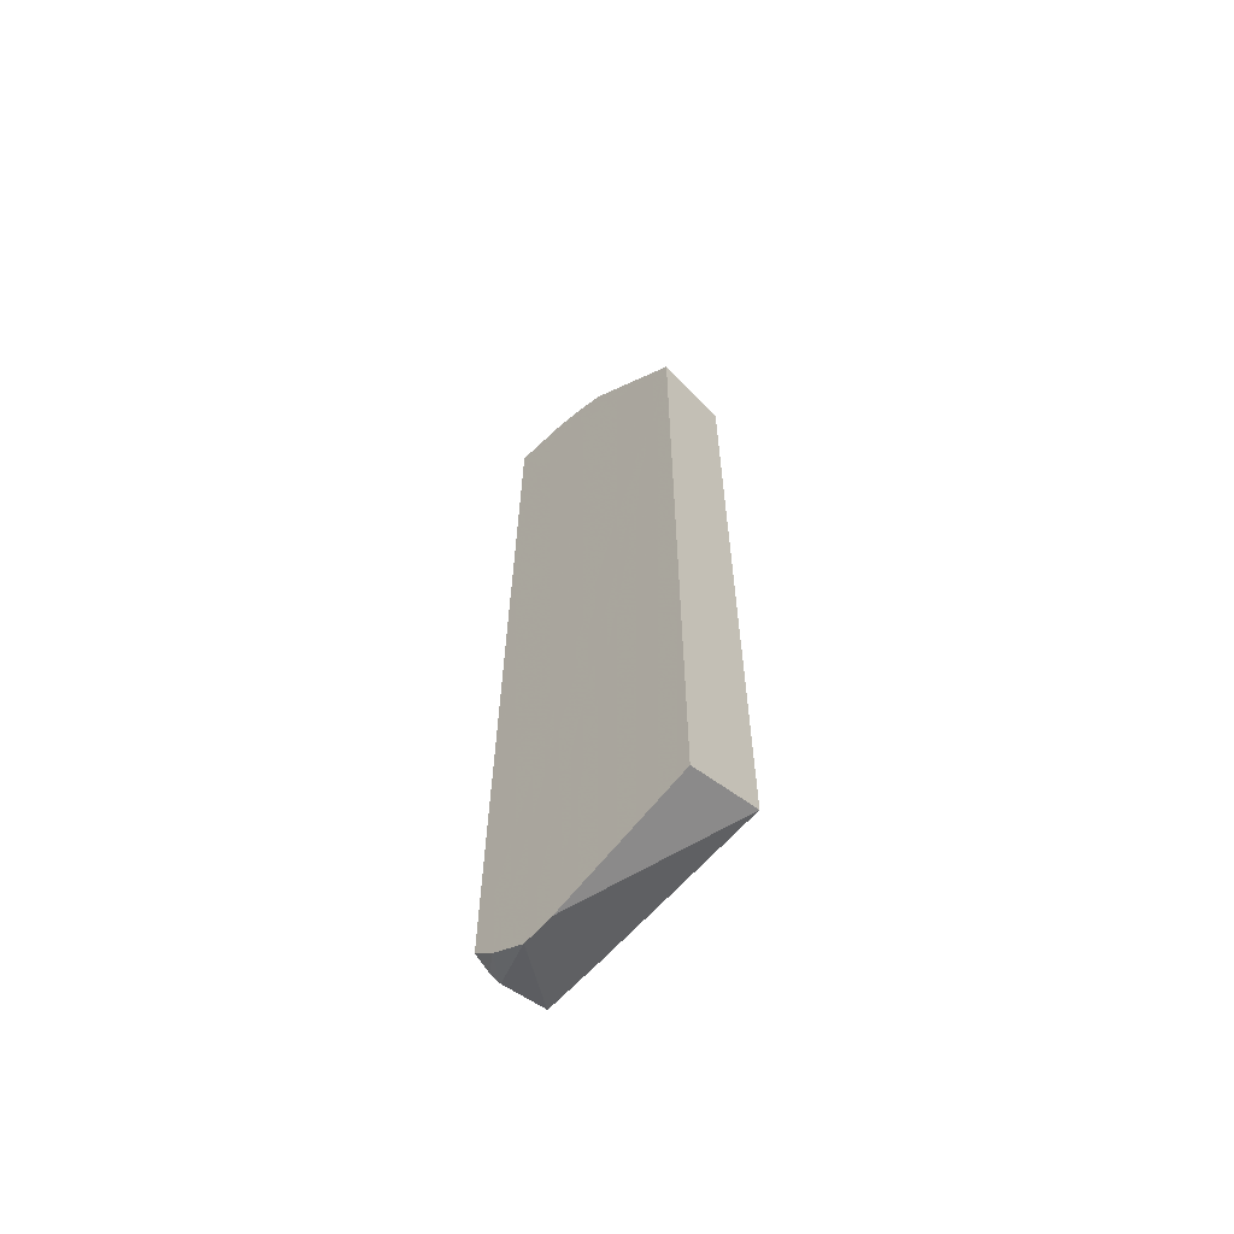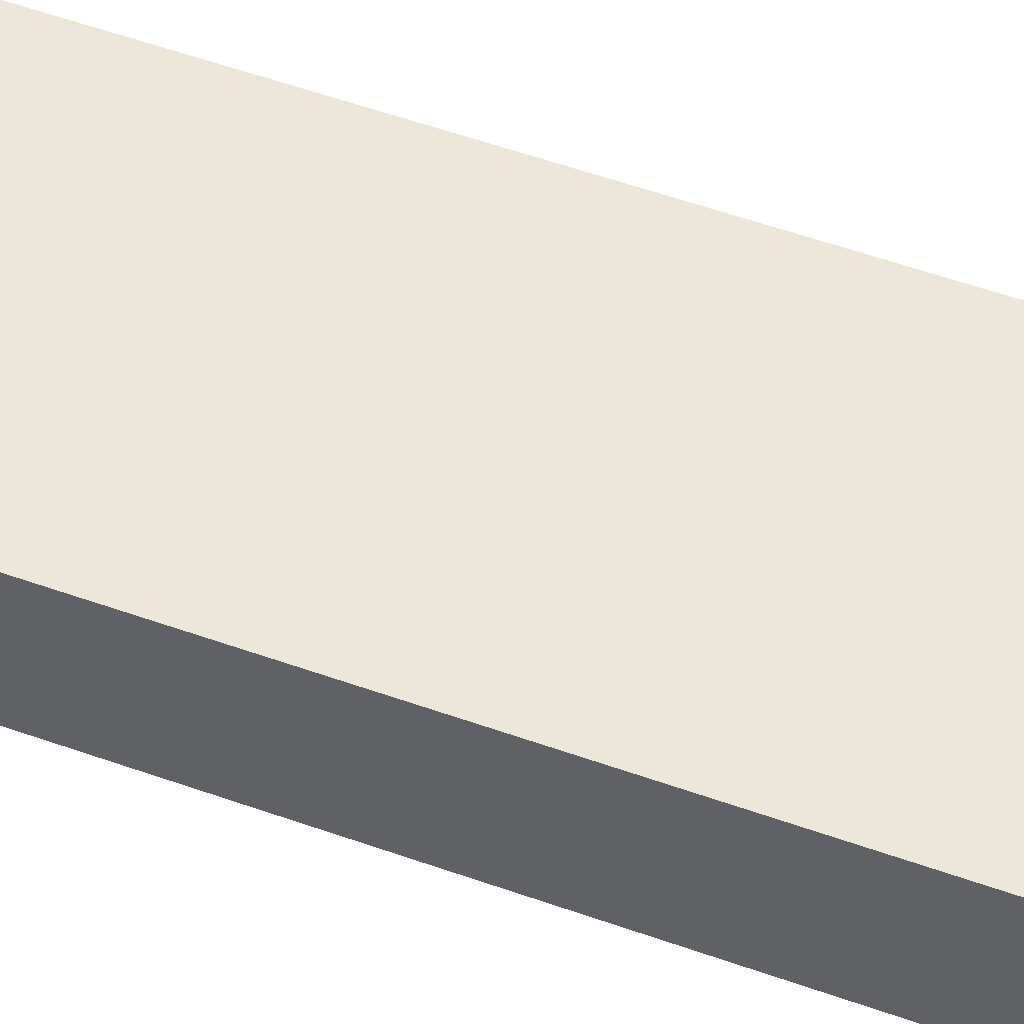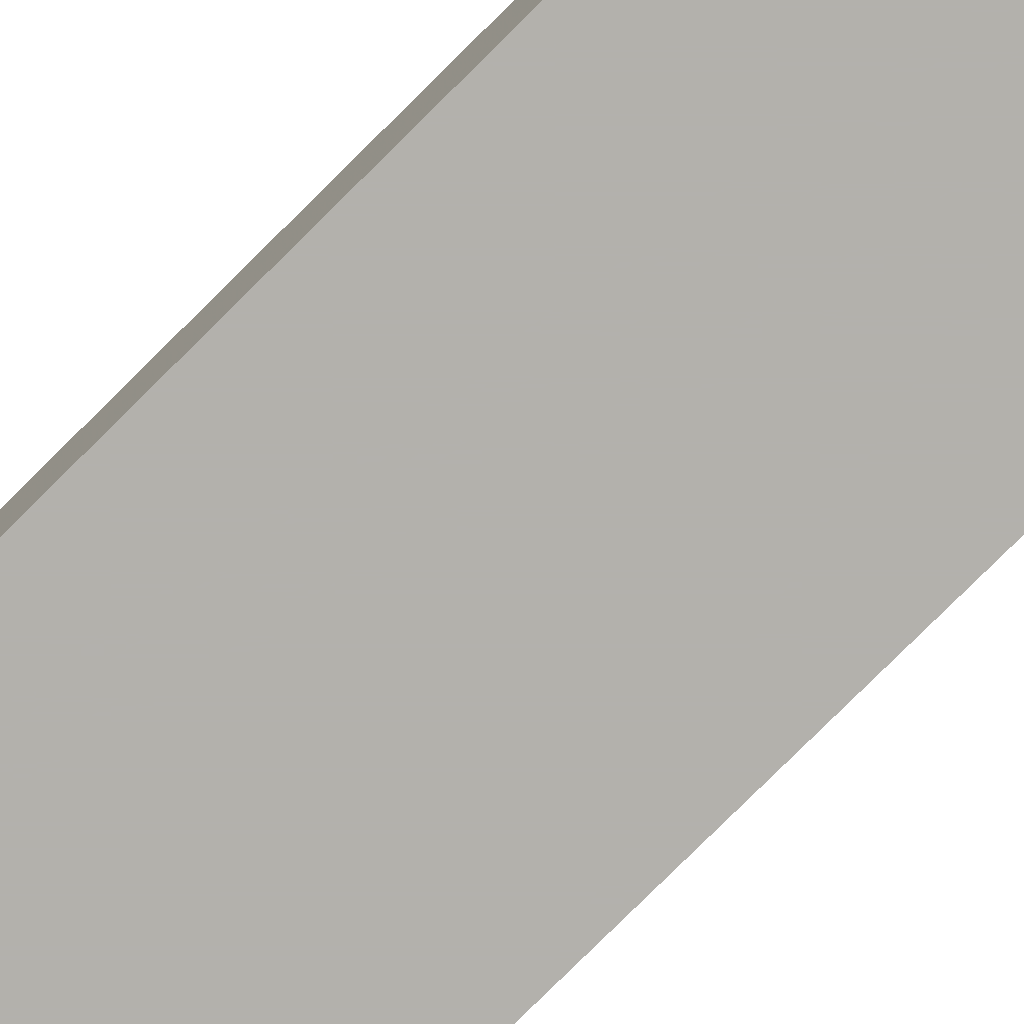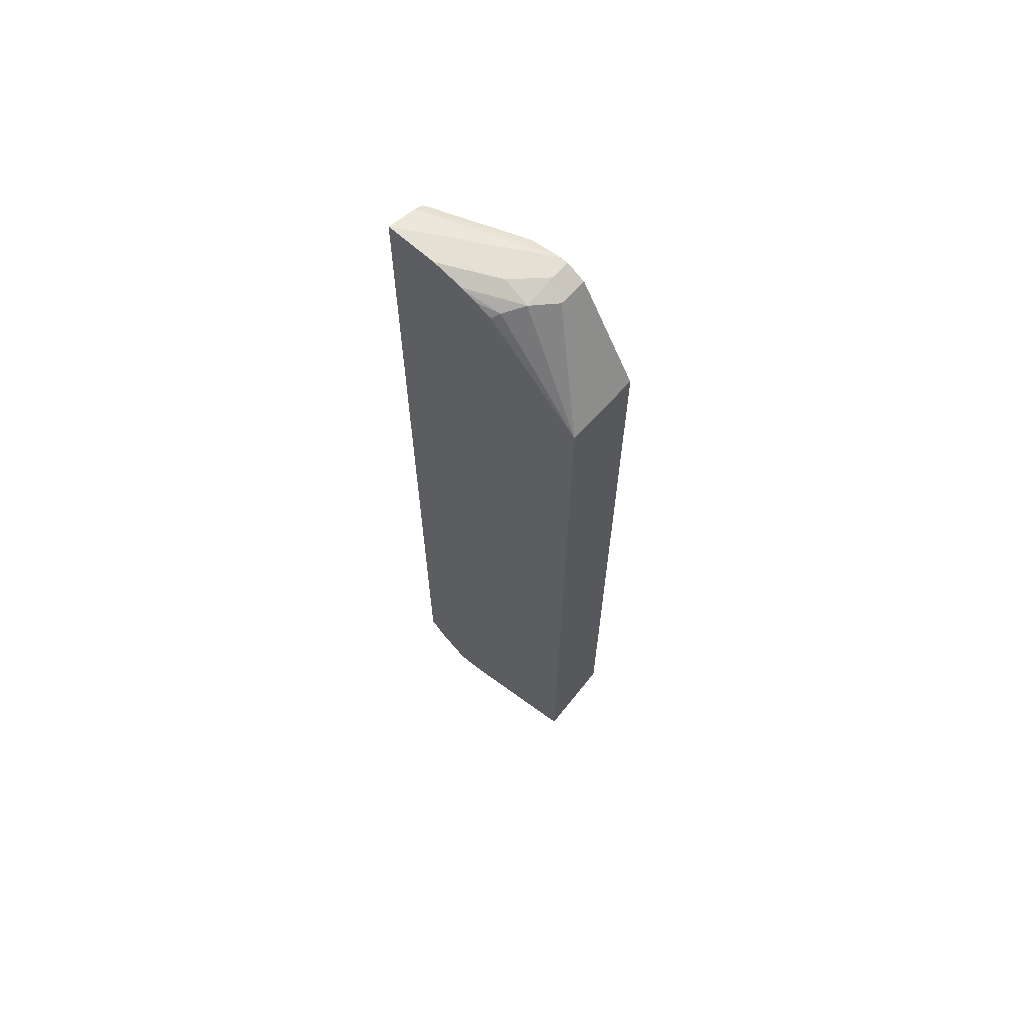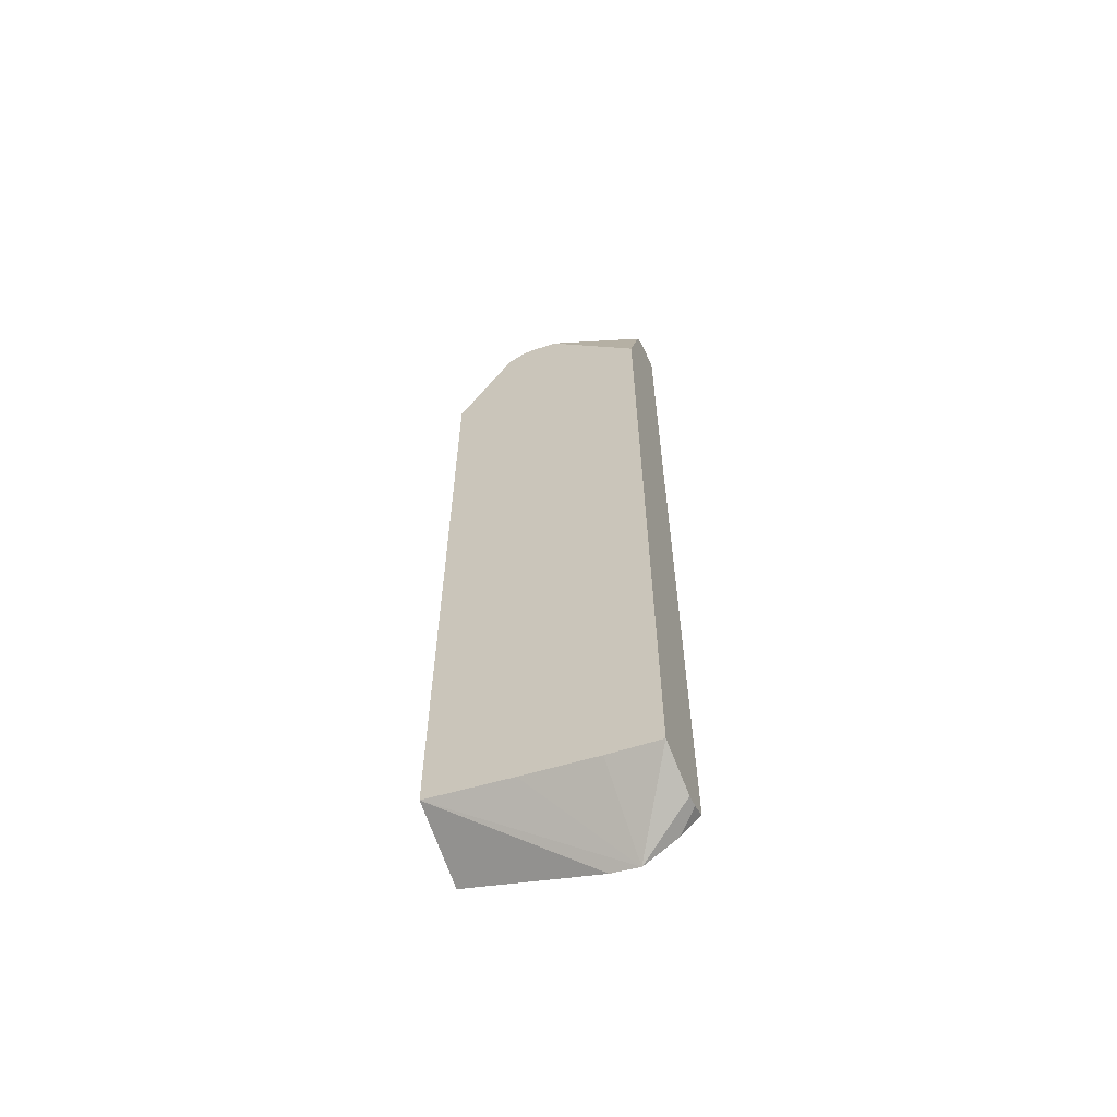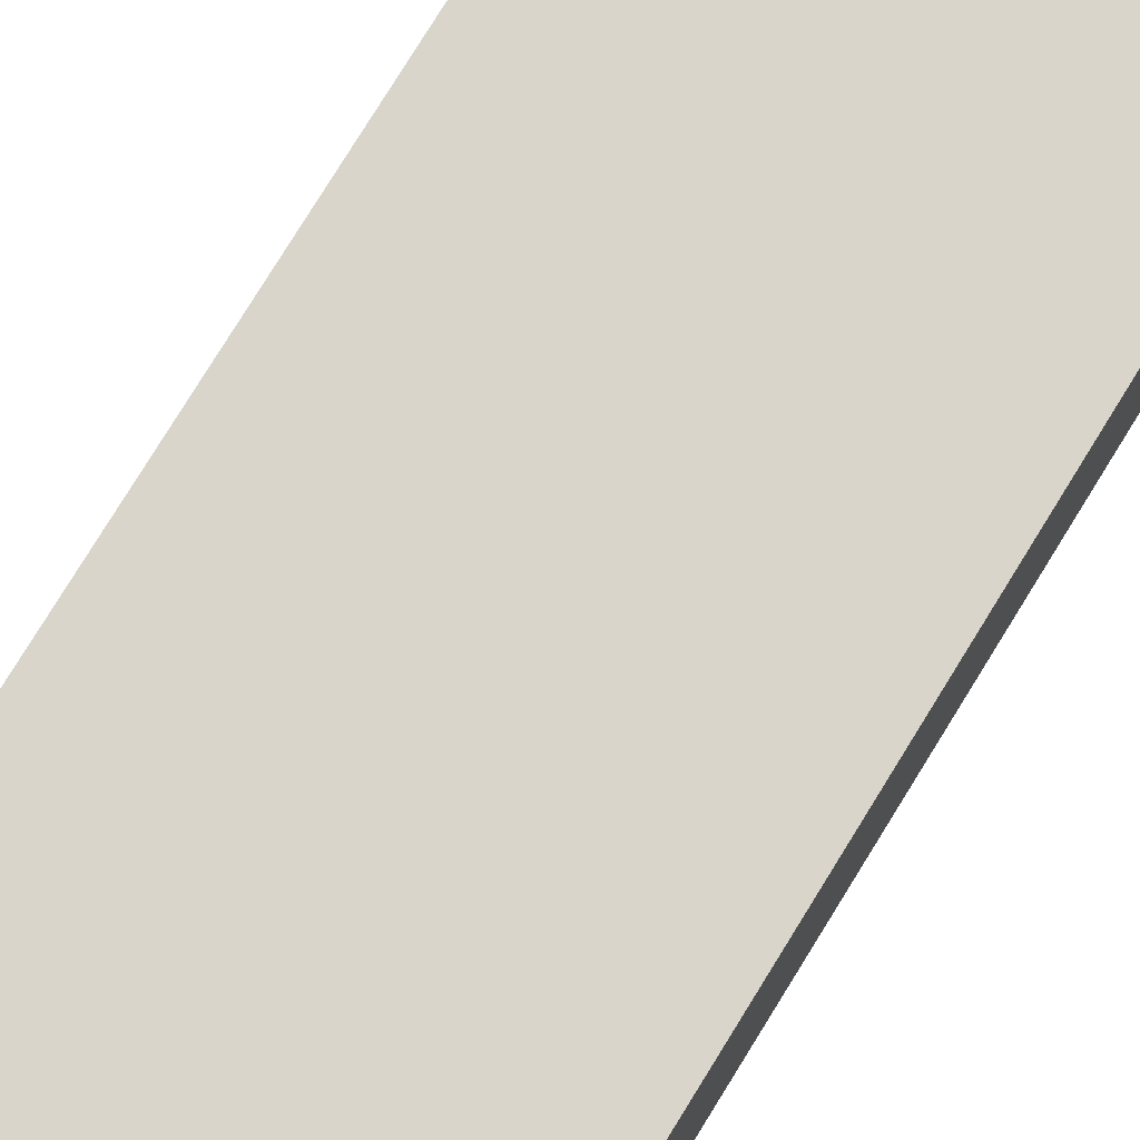
<metadata>
{"format":"obj","ext":"obj","renderer":"f3d","projection":"perspective","resolution":1024,"background":"white","views":[{"elev":-63.4,"azim":43.9,"up":"+Z"},{"elev":49.8,"azim":112.0,"up":"+Y"},{"elev":-79.1,"azim":134.8,"up":"+Y"},{"elev":65.7,"azim":42.2,"up":"+Z"},{"elev":-62.2,"azim":-156.5,"up":"+Z"},{"elev":74.7,"azim":-148.7,"up":"+Y"}]}
</metadata>
<code>
v -0.006542 -0.3425 0.575
v -0.07062 -0.3425 0.6859
v -0.006542 -0.4235 0.575
v -0.006542 -0.3425 -0.2723
v -0.0908 -0.3425 0.6961
v -0.07062 -0.3733 0.6859
v -0.0908 -0.3972 0.6885
v -0.1059 -0.4161 0.6809
v -0.1118 -0.4235 0.675
v -0.006542 -0.4235 -0.3023
v -0.1513 -0.4235 -0.3564
v -0.181 -0.4235 -0.3628
v -0.1004 -0.3425 -0.2909
v -0.1004 -0.3425 0.6961
v -0.0908 -0.3632 0.6961
v -0.1211 -0.3934 0.6961
v -0.1814 -0.4235 0.6961
v -0.1478 -0.4235 0.6893
v -0.1426 -0.4235 0.6878
v -0.1295 -0.4235 0.6831
v -0.1816 -0.4235 -0.3628
v -0.2382 -0.3425 -0.3148
v -0.1816 -0.3425 -0.3062
v -0.2382 -0.4235 0.696
v -0.1211 -0.3632 0.6961
v -0.1344 -0.3425 0.6885
v -0.2382 -0.3895 0.6865
v -0.2167 -0.4235 -0.3404
v -0.2382 -0.3941 -0.3308
v -0.2382 -0.3425 0.5656
v -0.2382 -0.4235 -0.3199
v -0.2382 -0.3727 0.6697
v -0.2382 -0.3783 0.6809
v -0.2382 -0.4066 -0.329
f 12 23 13
f 12 22 23
f 12 21 22
f 8 20 9
f 8 19 20
f 7 17 18
f 7 18 19
f 7 16 17
f 7 15 16
f 14 24 25
f 6 15 7
f 5 16 15
f 7 19 8
f 14 26 27
f 22 27 33
f 17 25 24
f 21 28 29
f 21 29 22
f 22 29 34
f 22 34 31
f 22 24 27
f 22 33 32
f 22 32 30
f 26 32 33
f 26 33 27
f 26 30 32
f 28 34 29
f 5 17 16
f 28 31 34
f 14 27 24
f 5 25 17
f 22 31 24
f 4 12 13
f 5 14 25
f 1 2 6
f 1 6 3
f 1 3 10
f 1 10 4
f 1 4 13
f 1 13 23
f 1 22 30
f 1 30 26
f 1 26 14
f 1 14 5
f 1 5 2
f 2 5 15
f 2 15 6
f 3 6 7
f 1 23 22
f 3 8 9
f 4 11 12
f 3 7 8
f 4 10 11
f 3 11 10
f 3 12 11
f 3 28 21
f 3 31 28
f 3 21 12
f 3 24 31
f 3 17 24
f 3 18 17
f 3 19 18
f 3 20 19
f 3 9 20

</code>
